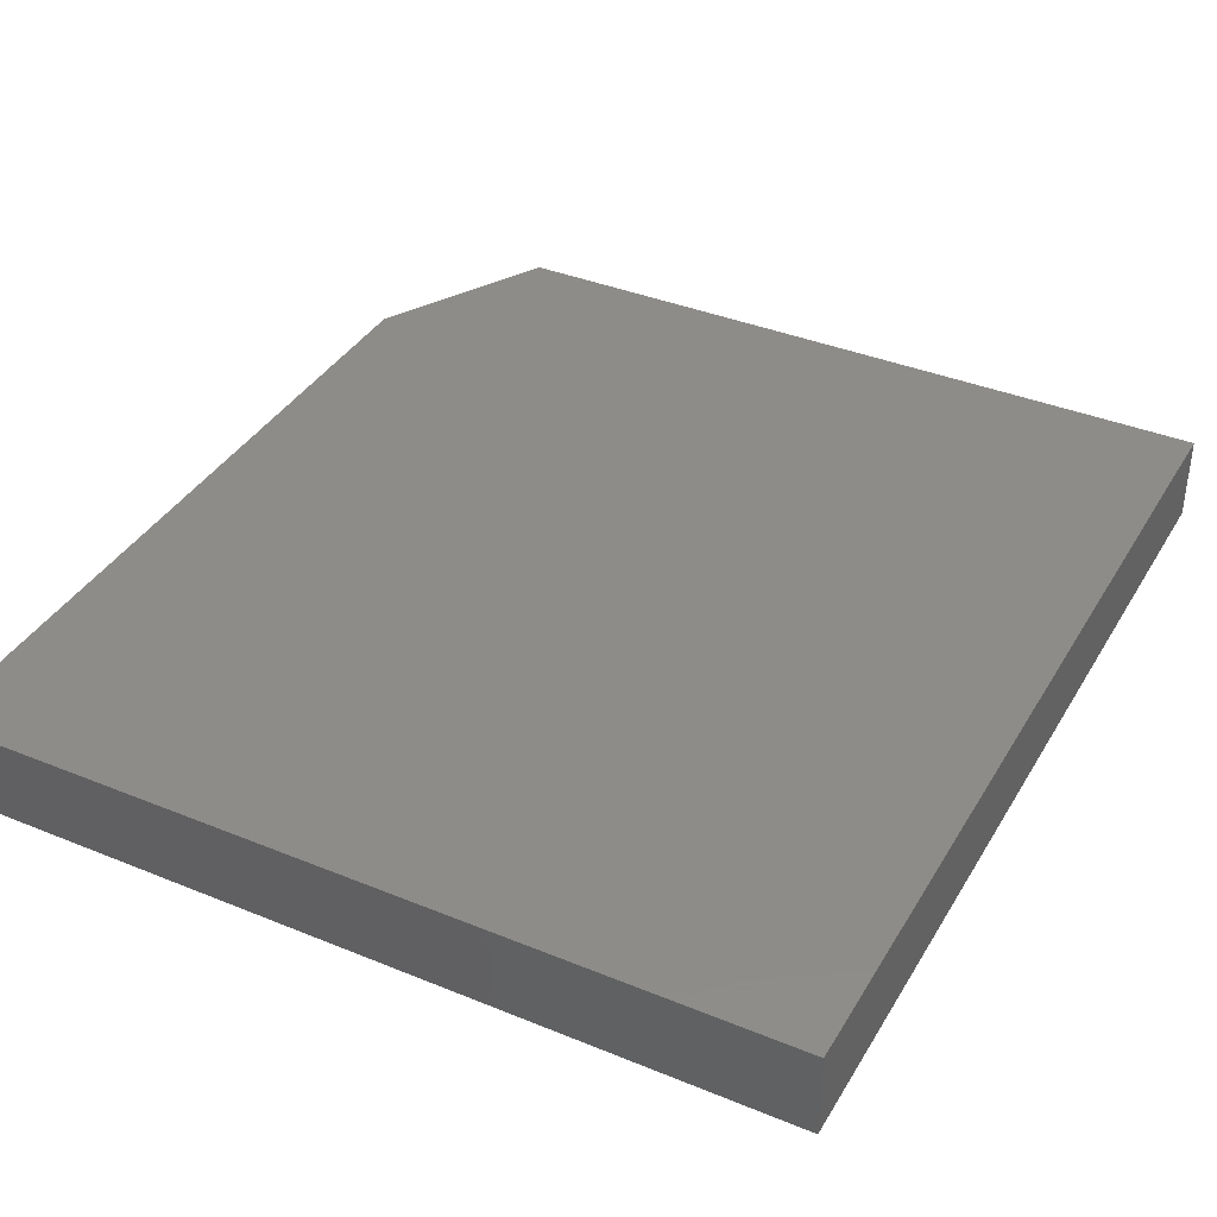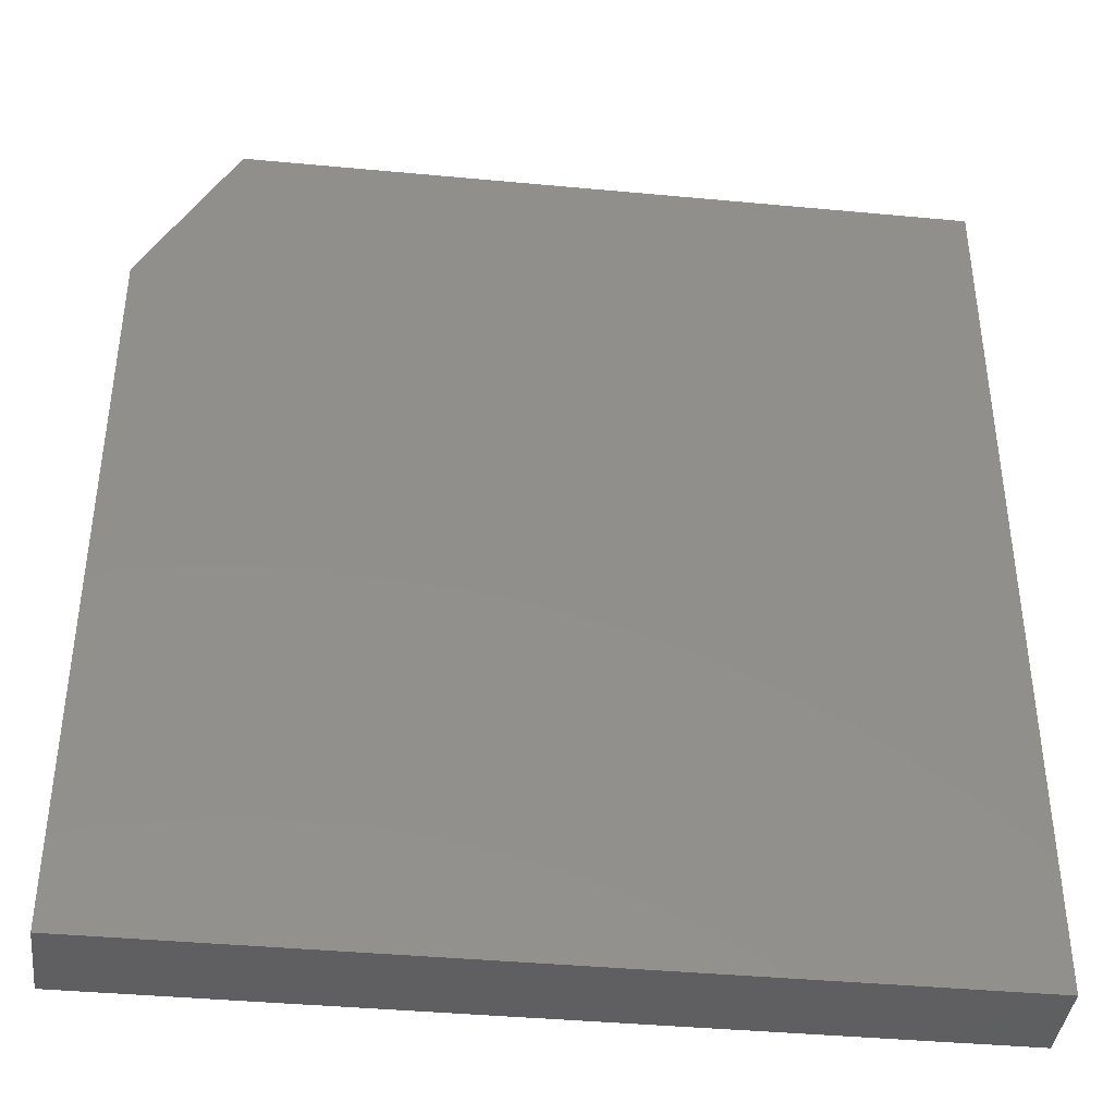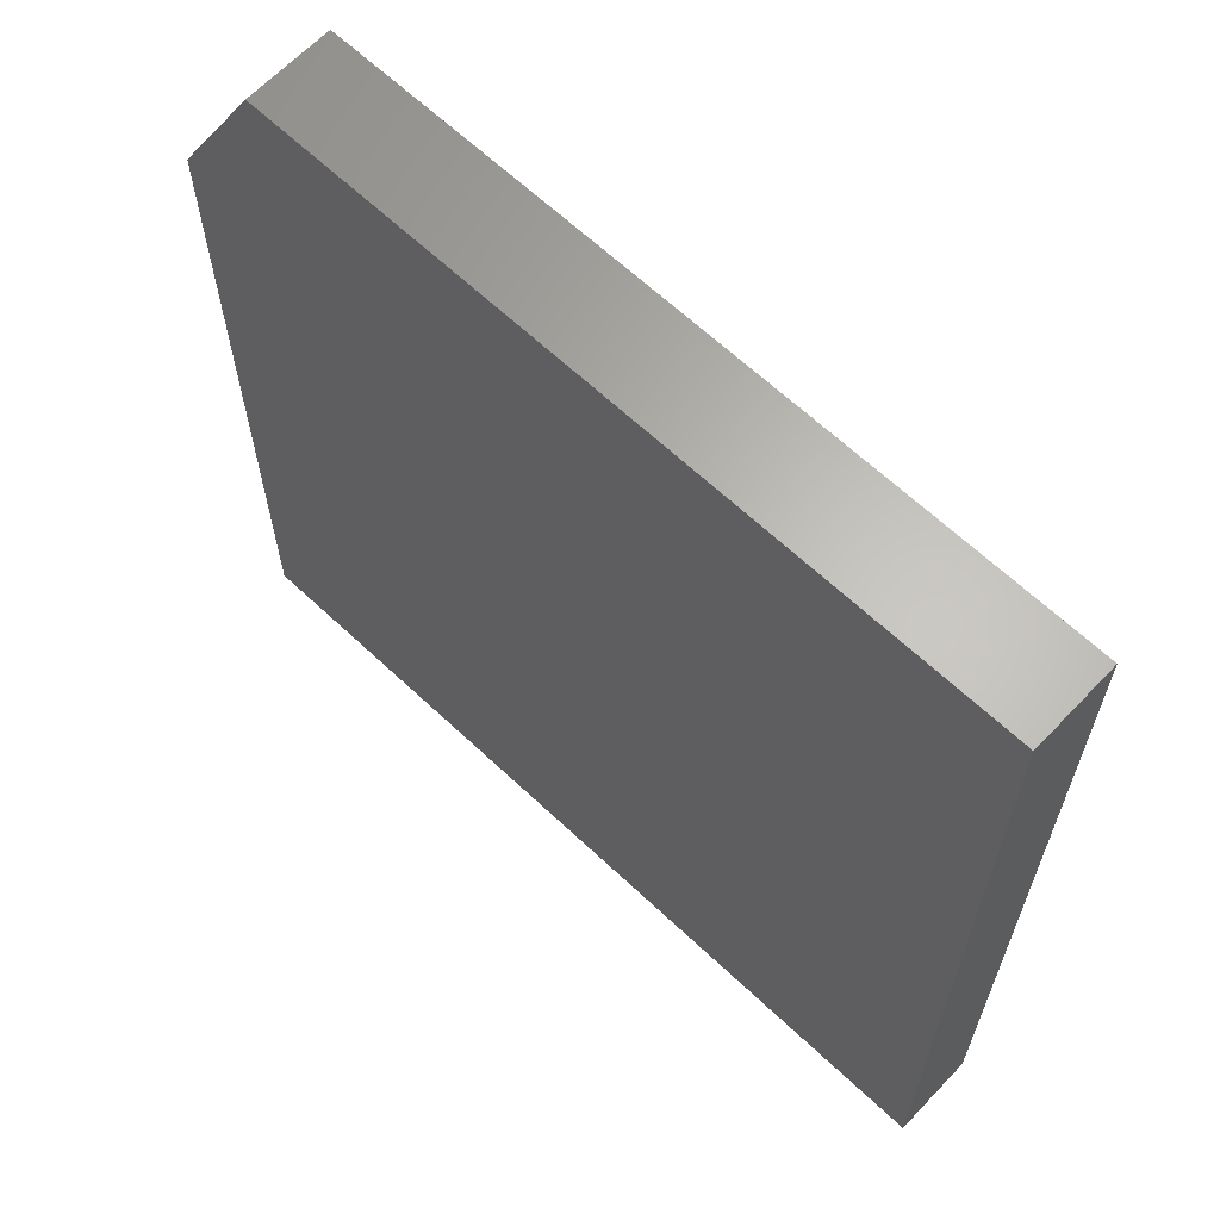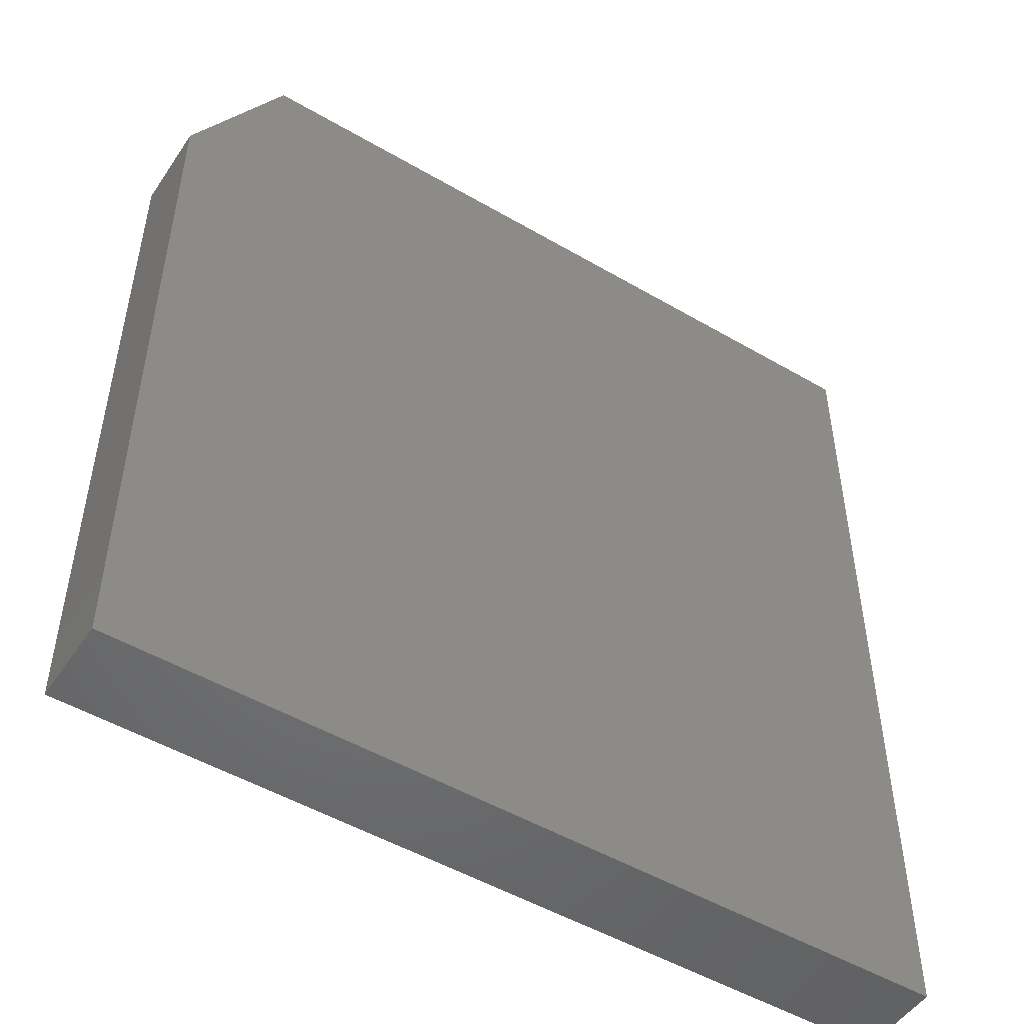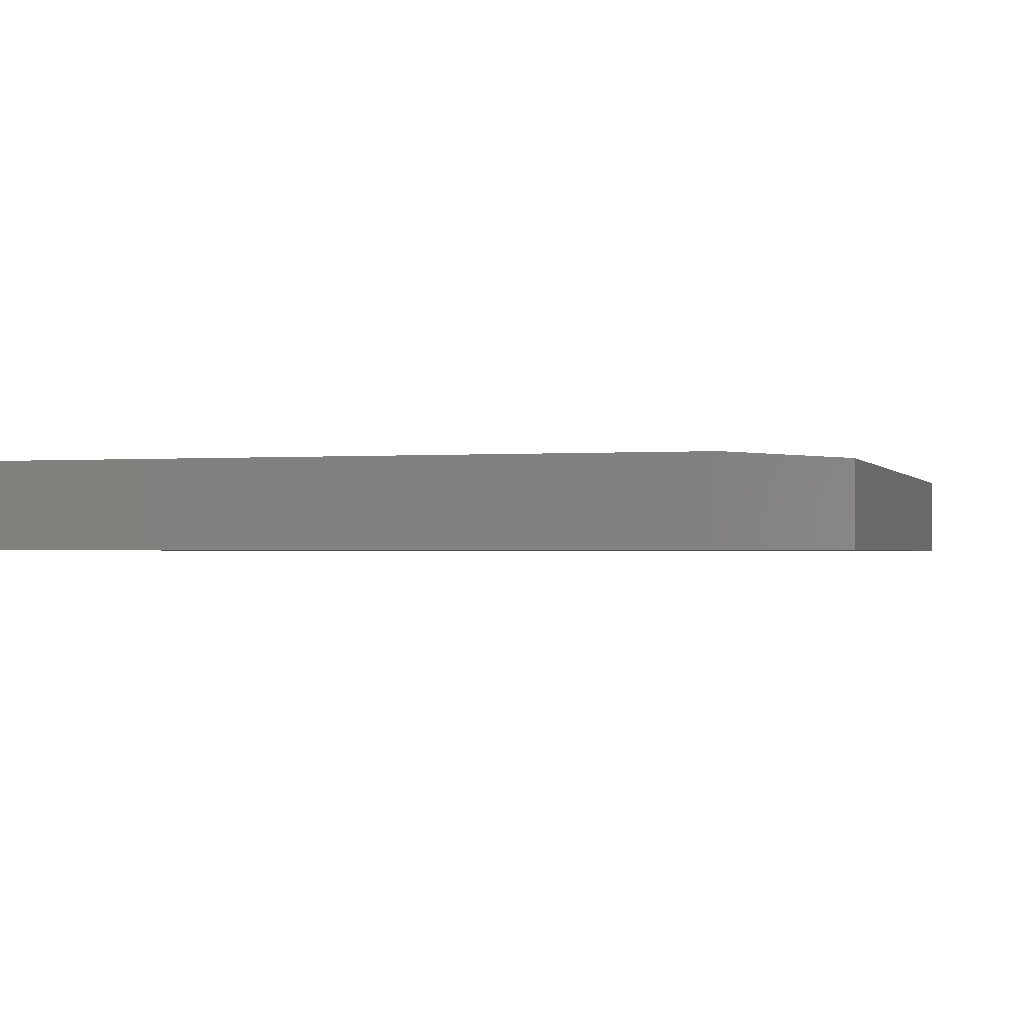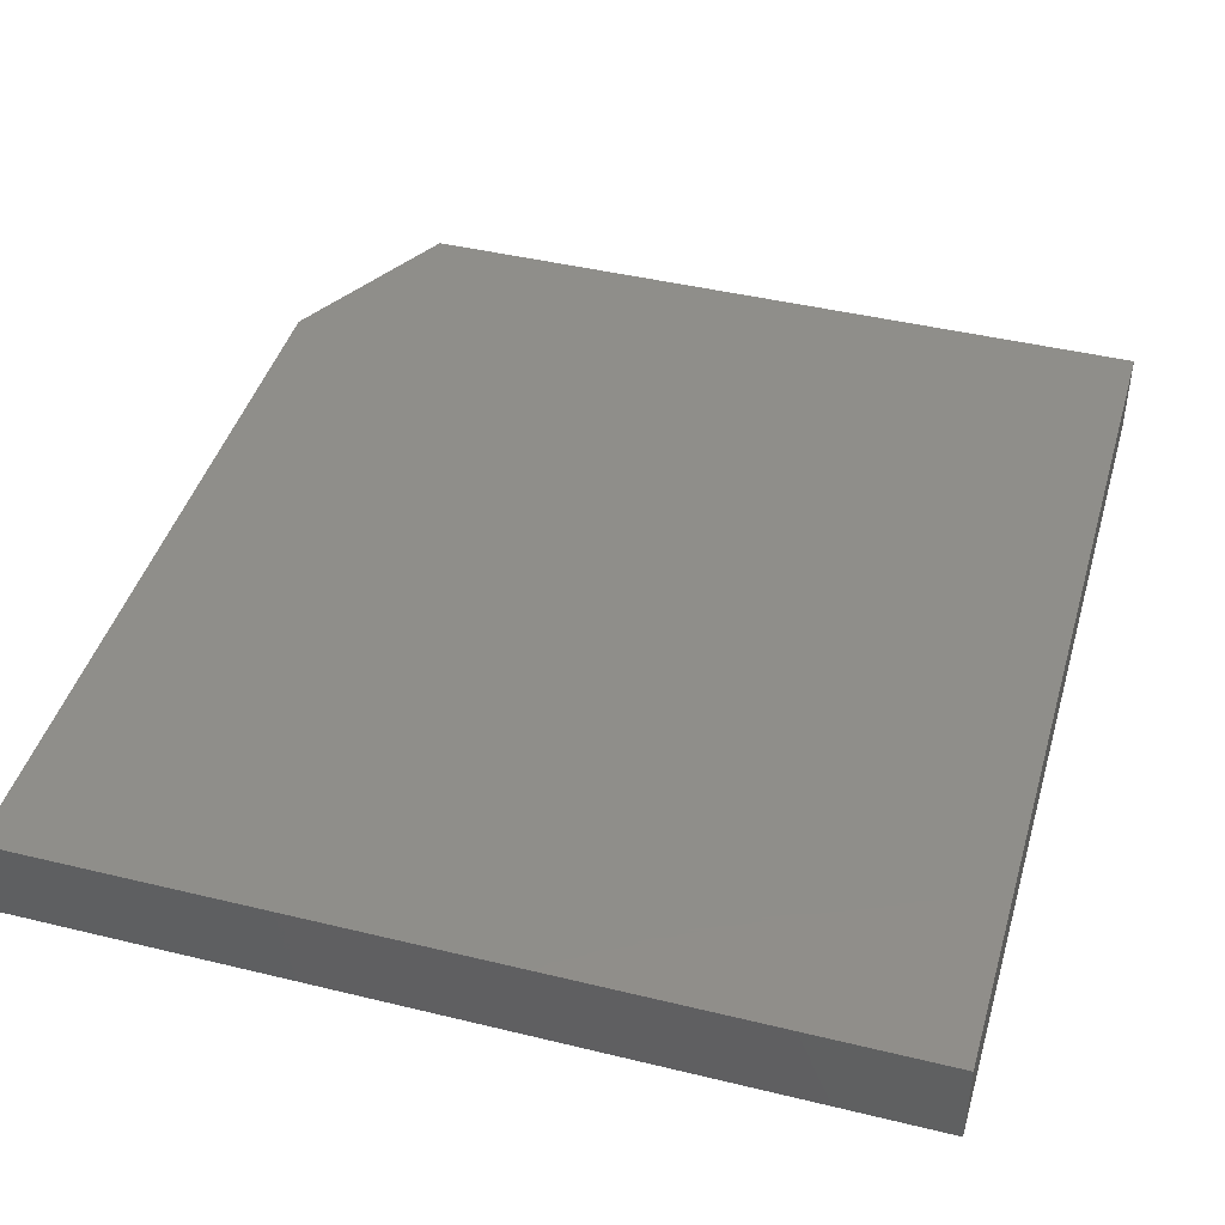
<metadata>
{"format":"stl","ext":"stl","renderer":"f3d","projection":"perspective","resolution":1024,"background":"white","views":[{"elev":38.0,"azim":27.5,"up":"+Z"},{"elev":-39.9,"azim":-6.6,"up":"+Y"},{"elev":64.5,"azim":43.5,"up":"+Y"},{"elev":-50.2,"azim":-32.7,"up":"+Y"},{"elev":-1.1,"azim":-163.5,"up":"+Z"},{"elev":43.6,"azim":16.0,"up":"+Z"}]}
</metadata>
<code>
# stl→obj: 10 verts, 16 faces
v 0.07812 0 -0.07031
v 0.6868 0 -0.07031
v 0 -0.1406 -0.07031
v 0.6868 -0.75 -0.07031
v 0 -0.75 -0.07031
v 0 -0.75 0
v 0.6868 -0.75 0
v 0 -0.1406 0
v 0.6868 0 0
v 0.07812 0 0
f 1 2 3
f 3 2 4
f 3 4 5
f 6 7 8
f 8 7 9
f 8 9 10
f 3 5 8
f 8 5 6
f 2 1 9
f 9 1 10
f 8 10 3
f 3 10 1
f 4 2 7
f 7 2 9
f 5 4 6
f 6 4 7

</code>
